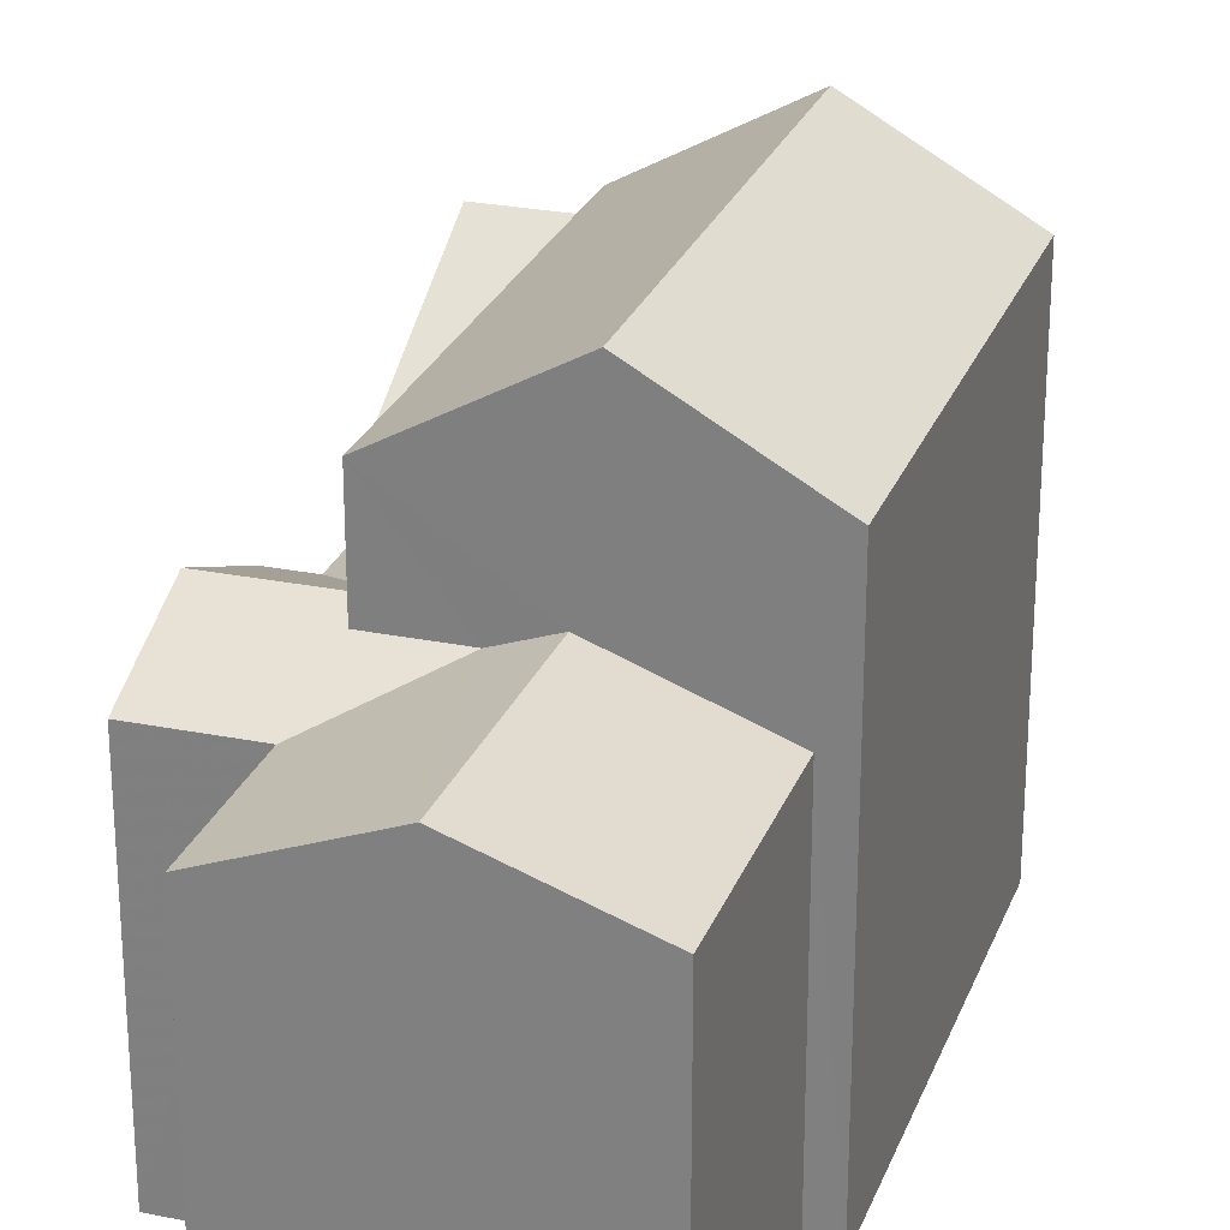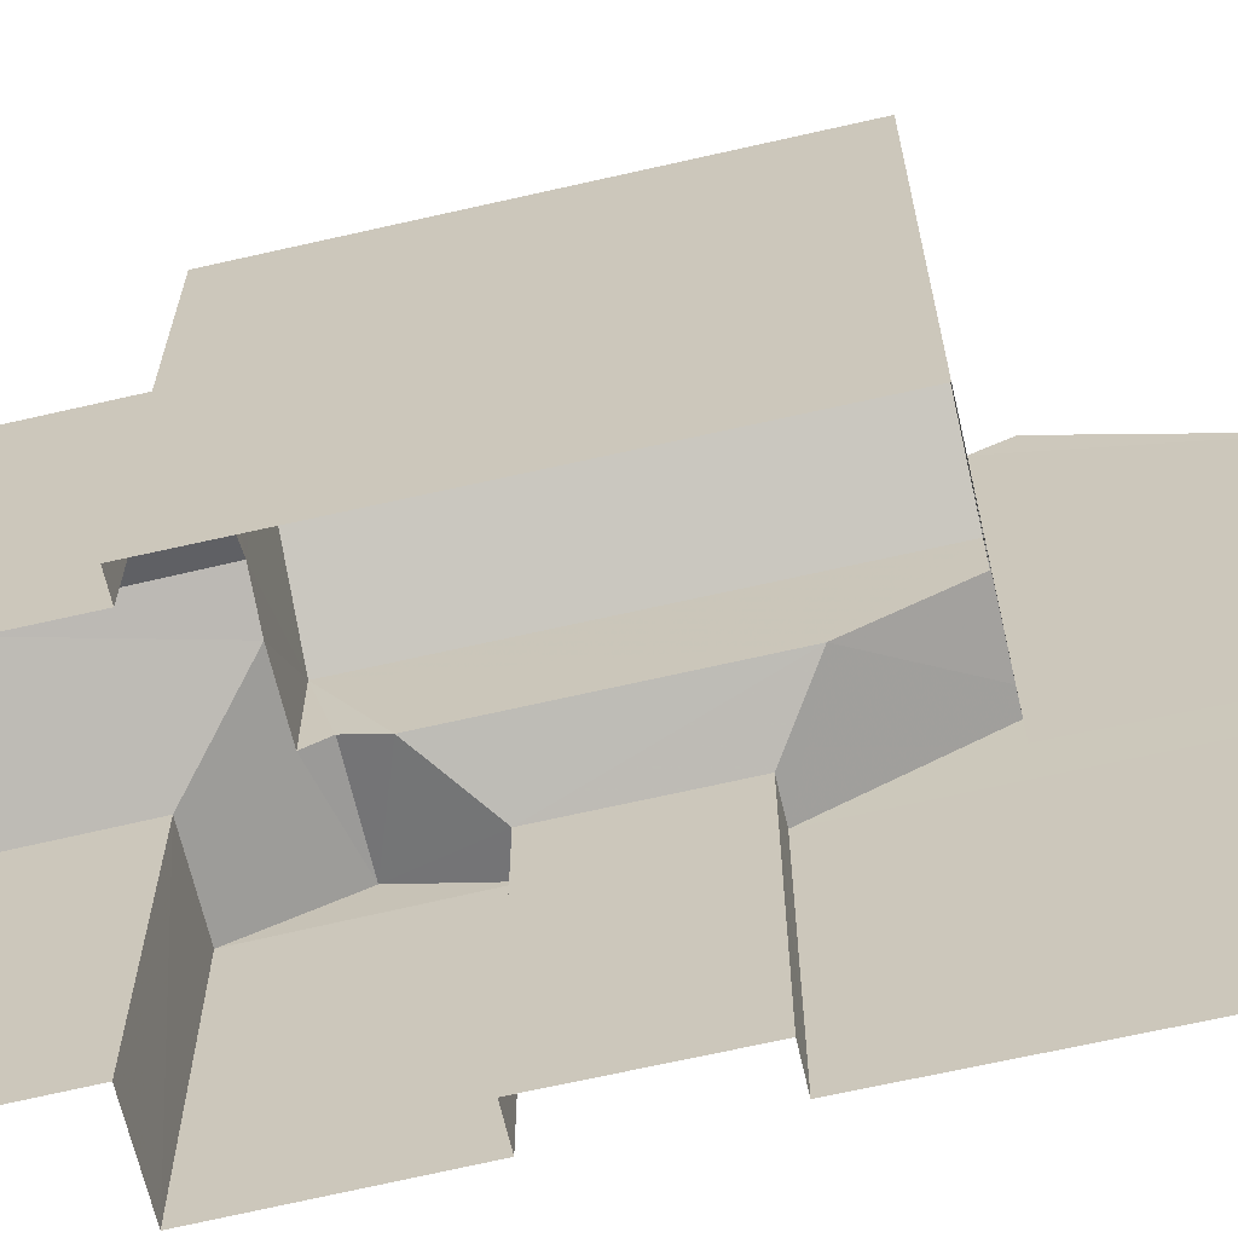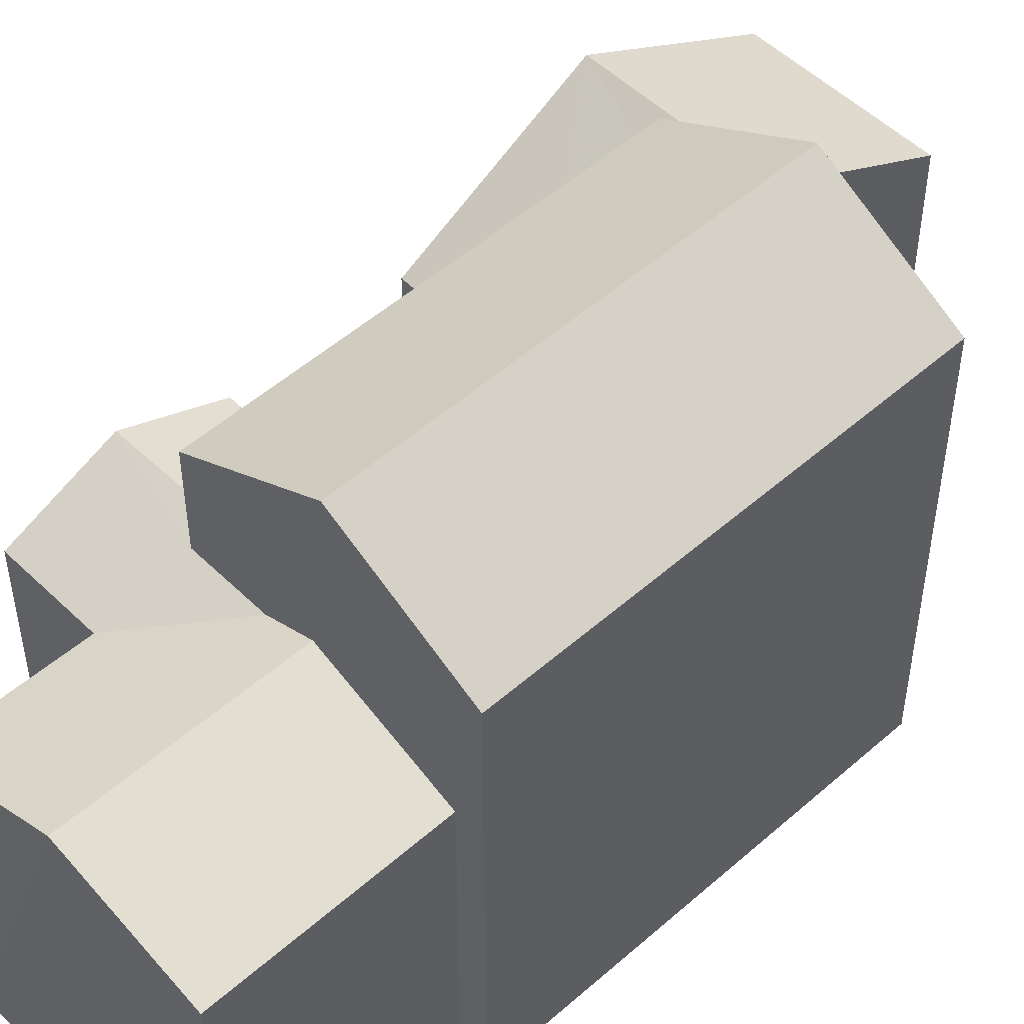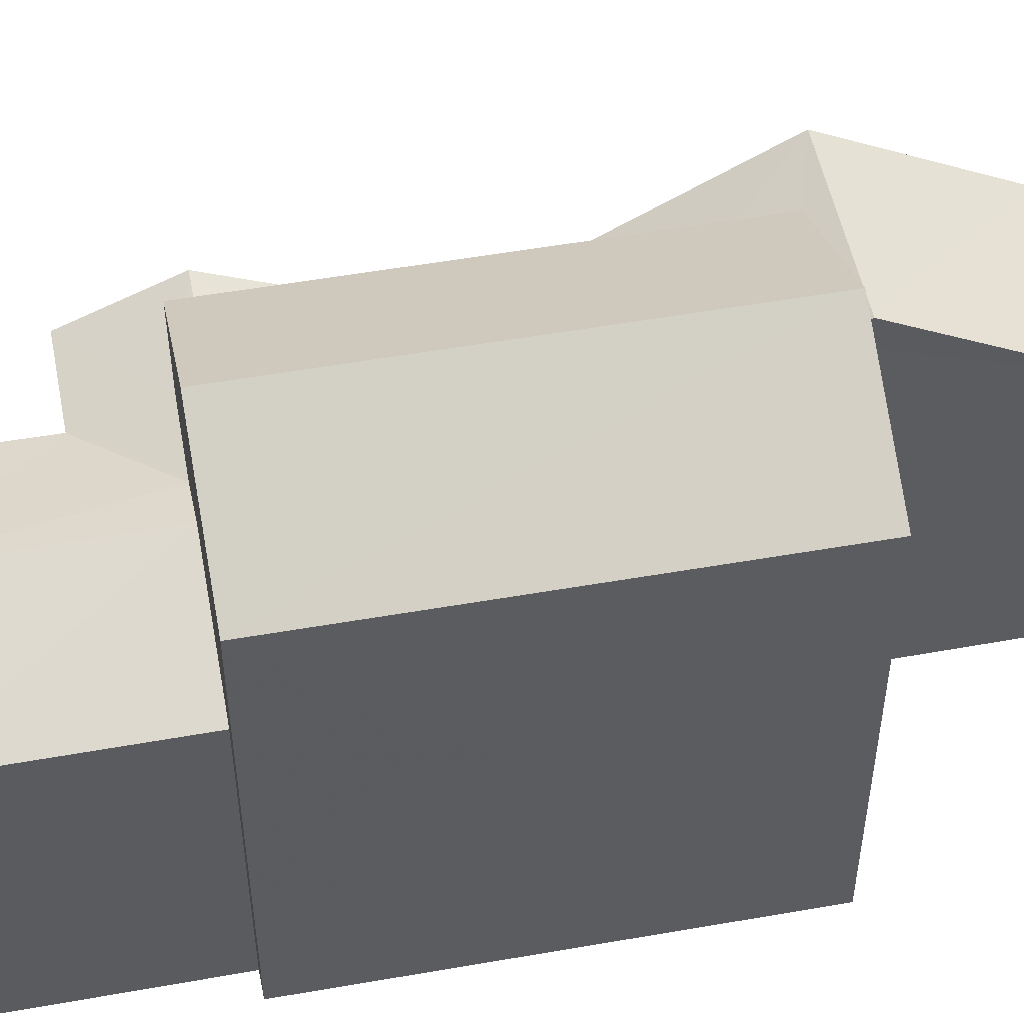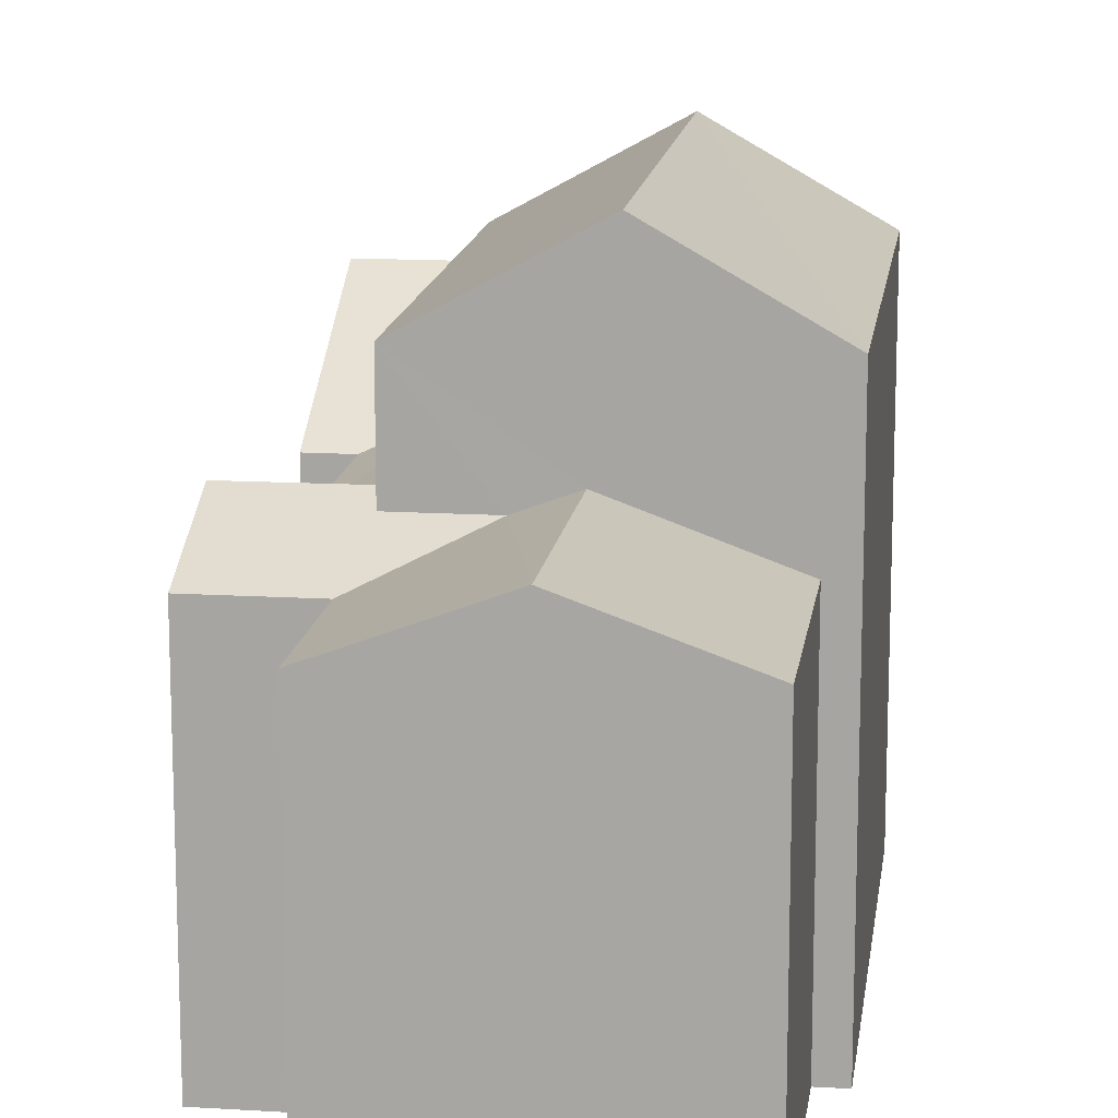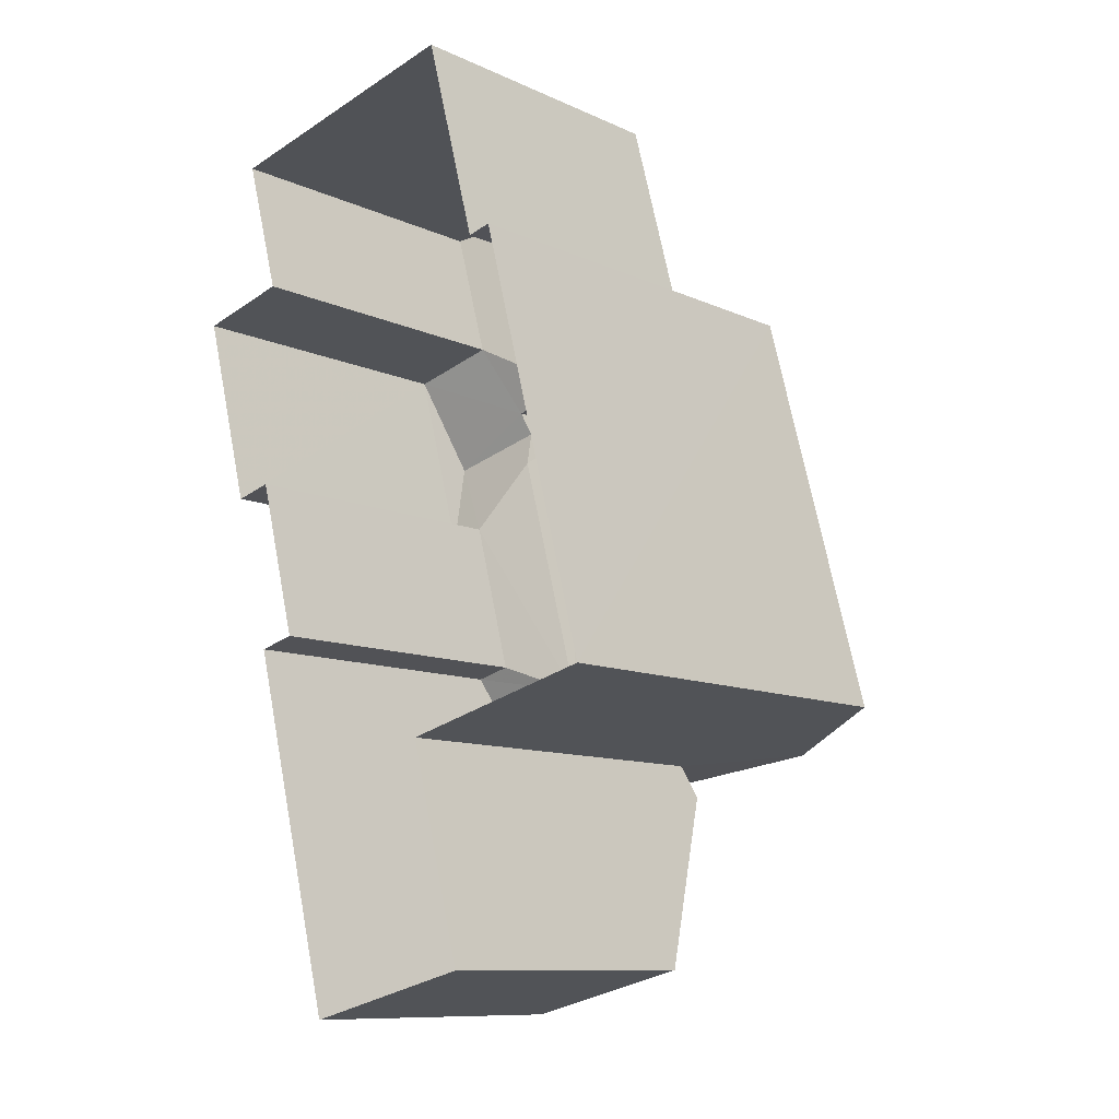
<metadata>
{"format":"obj","ext":"obj","renderer":"f3d","projection":"perspective","resolution":1024,"background":"white","views":[{"elev":26.0,"azim":-176.5,"up":"+Z"},{"elev":-65.5,"azim":-91.5,"up":"+Z"},{"elev":51.5,"azim":-148.2,"up":"+Z"},{"elev":52.3,"azim":-115.4,"up":"+Z"},{"elev":14.5,"azim":173.1,"up":"+Z"},{"elev":-10.5,"azim":-138.5,"up":"+Y"}]}
</metadata>
<code>
v -3.159e+05 4.026e+04 3.87
v -3.159e+05 4.026e+04 3.87
v -3.159e+05 4.026e+04 3.873
v -3.159e+05 4.026e+04 3.873
v -3.159e+05 4.025e+04 3.872
v -3.159e+05 4.026e+04 3.873
v -3.159e+05 4.026e+04 3.869
v -3.159e+05 4.026e+04 3.869
v -3.159e+05 4.025e+04 3.868
v -3.159e+05 4.025e+04 3.87
v -3.159e+05 4.025e+04 3.868
v -3.159e+05 4.026e+04 3.869
v -3.159e+05 4.025e+04 3.87
v -3.159e+05 4.025e+04 3.869
v -3.159e+05 4.026e+04 10.99
v -3.159e+05 4.026e+04 10.99
v -3.159e+05 4.026e+04 10.02
v -3.159e+05 4.026e+04 10.02
v -3.159e+05 4.025e+04 11.97
v -3.159e+05 4.025e+04 10.01
v -3.159e+05 4.025e+04 11.96
v -3.159e+05 4.025e+04 10.02
v -3.159e+05 4.026e+04 10.65
v -3.159e+05 4.026e+04 10.65
v -3.159e+05 4.026e+04 10.02
v -3.159e+05 4.026e+04 10.01
v -3.159e+05 4.026e+04 10.84
v -3.159e+05 4.026e+04 10.84
v -3.159e+05 4.026e+04 10.02
v -3.159e+05 4.026e+04 12.62
v -3.159e+05 4.025e+04 12.62
v -3.159e+05 4.025e+04 14.18
v -3.159e+05 4.026e+04 14.18
v -3.159e+05 4.025e+04 10.01
v -3.159e+05 4.025e+04 10.01
v -3.159e+05 4.025e+04 10.51
v -3.159e+05 4.025e+04 11.62
v -3.159e+05 4.025e+04 11.62
v -3.159e+05 4.026e+04 10.51
v -3.159e+05 4.026e+04 10.02
v -3.159e+05 4.026e+04 10.01
v -3.159e+05 4.025e+04 12.62
v -3.159e+05 4.026e+04 12.62
f 1 2 3
f 3 2 4
f 4 5 6
f 7 2 8
f 9 10 11
f 7 8 12
f 9 13 10
f 4 10 5
f 14 4 7
f 11 10 14
f 4 2 7
f 14 10 4
f 15 16 17
f 18 15 17
f 19 20 21
f 19 22 20
f 23 24 25
f 25 24 26
f 26 24 27
f 24 28 27
f 15 23 16
f 16 25 29
f 16 23 25
f 30 31 32
f 33 30 32
f 34 35 36
f 34 36 21
f 37 38 19
f 21 36 37
f 21 37 19
f 28 39 27
f 27 40 41
f 27 39 40
f 36 40 39
f 36 35 40
f 42 43 33
f 32 42 33
f 8 25 26
f 8 2 25
f 30 6 5
f 31 30 5
f 38 10 22
f 38 22 19
f 10 13 22
f 20 9 34
f 20 34 21
f 9 11 34
f 4 17 3
f 4 18 17
f 29 1 16
f 1 3 16
f 3 17 16
f 43 24 23
f 4 6 18
f 33 43 15
f 18 6 30
f 15 18 30
f 15 43 23
f 33 15 30
f 36 39 43
f 37 36 42
f 28 24 43
f 39 28 43
f 42 36 43
f 5 10 38
f 5 38 31
f 31 38 32
f 38 37 42
f 38 42 32
f 11 35 34
f 11 14 35
f 41 12 26
f 41 26 27
f 12 8 26
f 22 13 9
f 20 22 9
f 40 7 12
f 41 40 12
f 29 2 1
f 29 25 2
f 14 40 35
f 14 7 40

</code>
